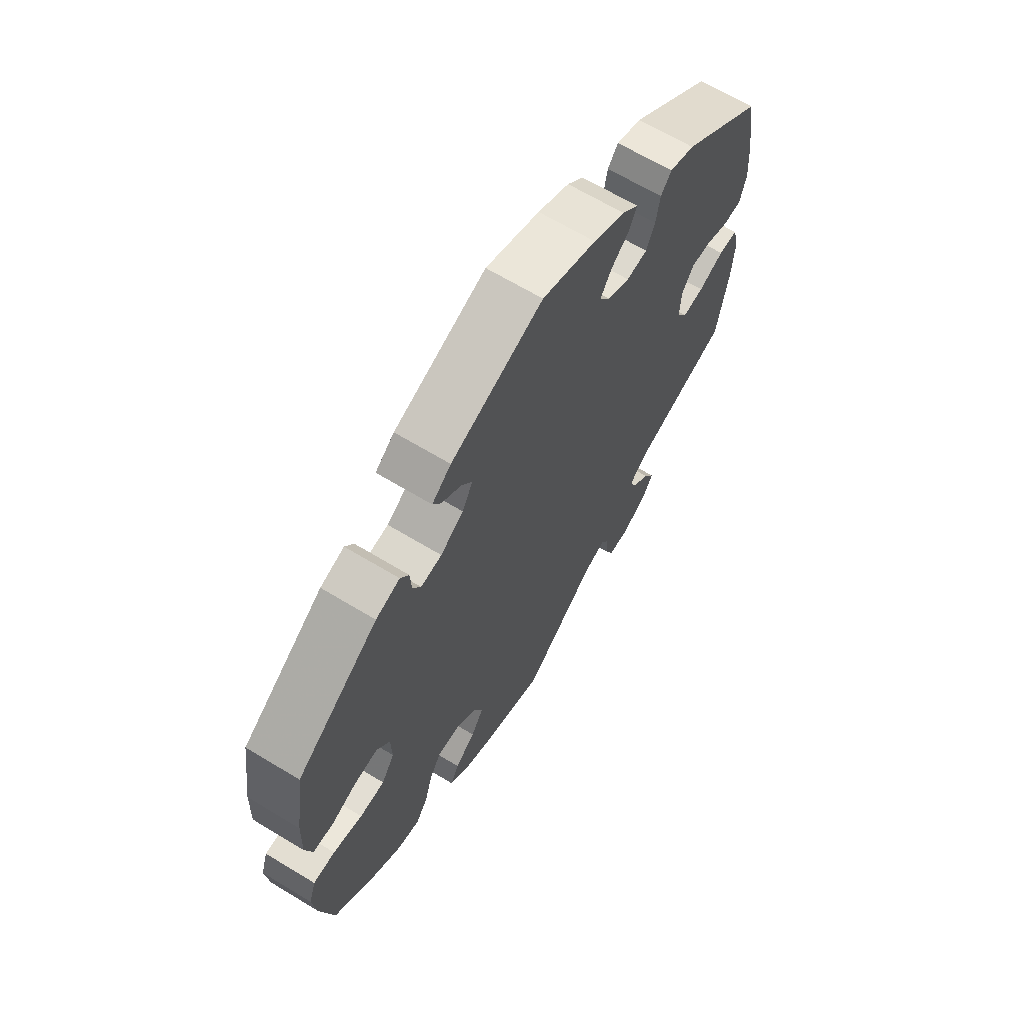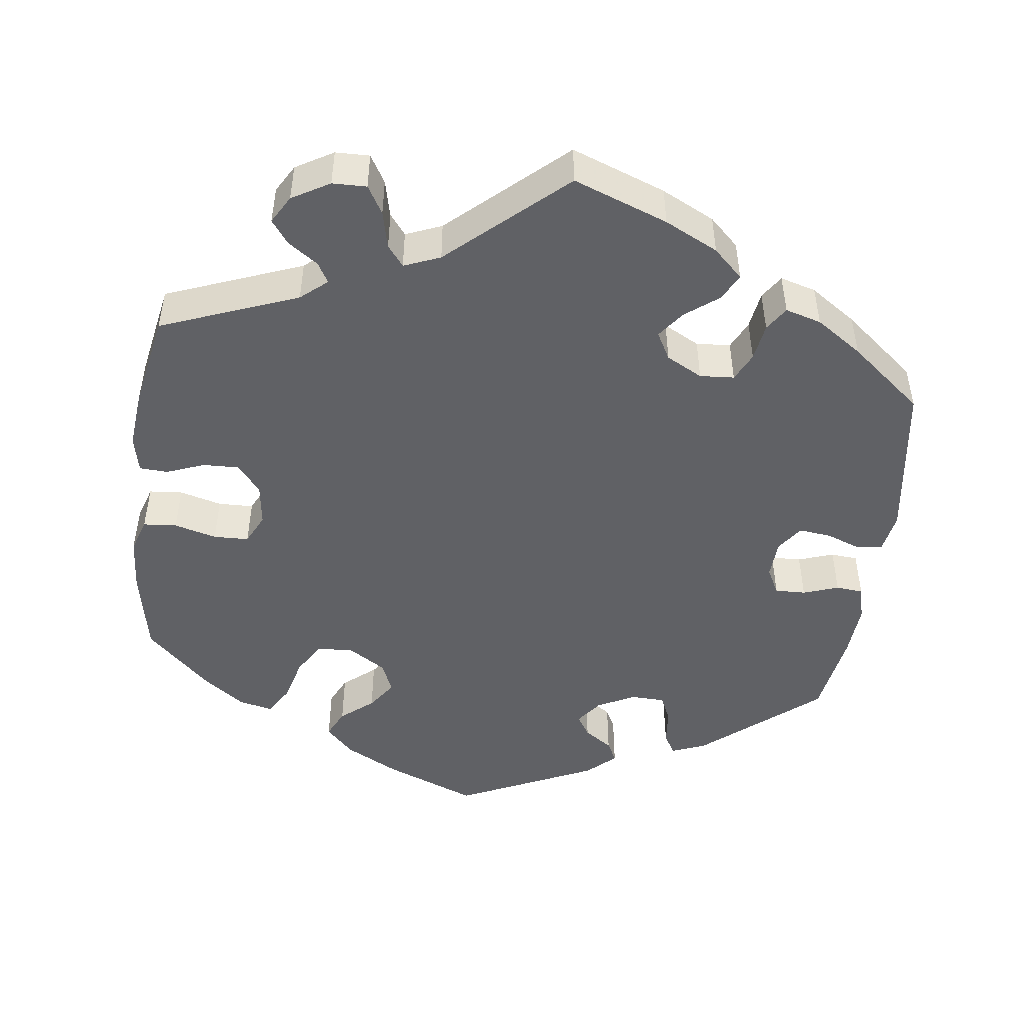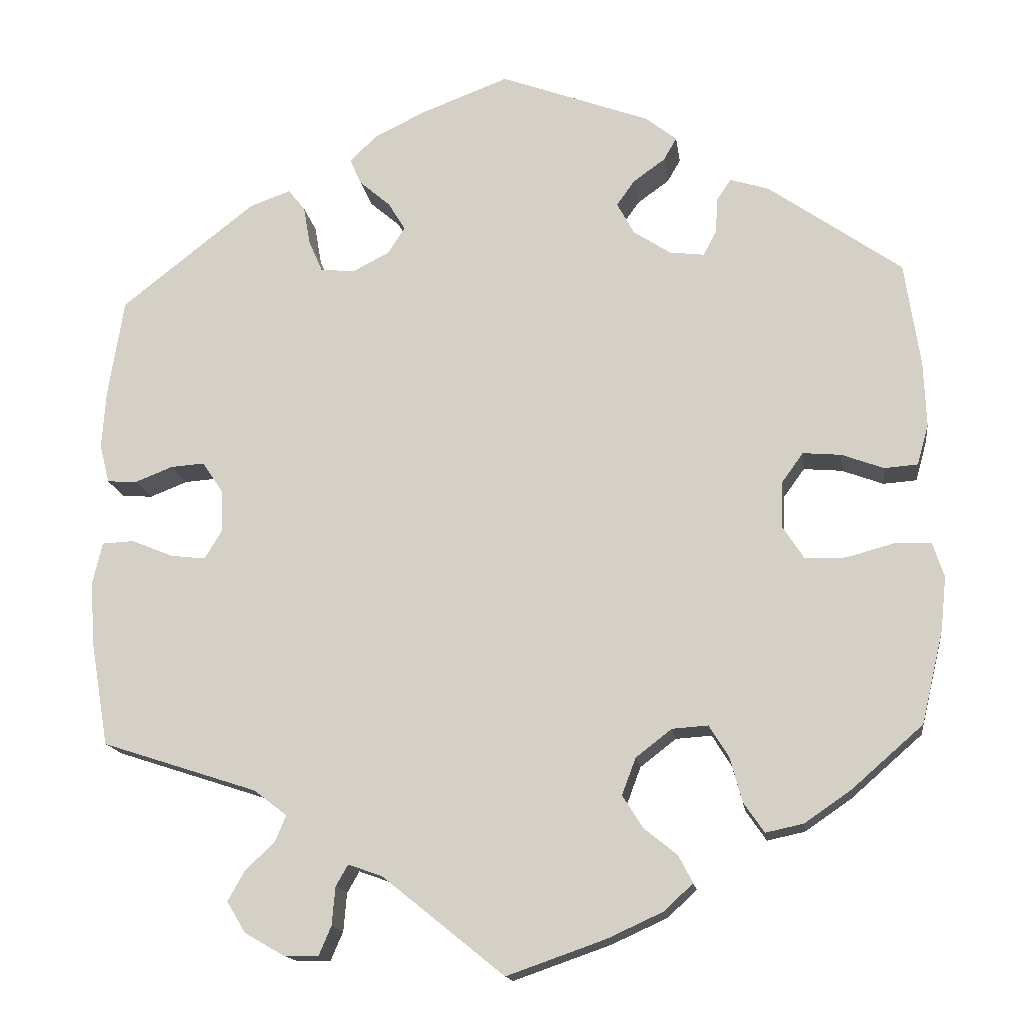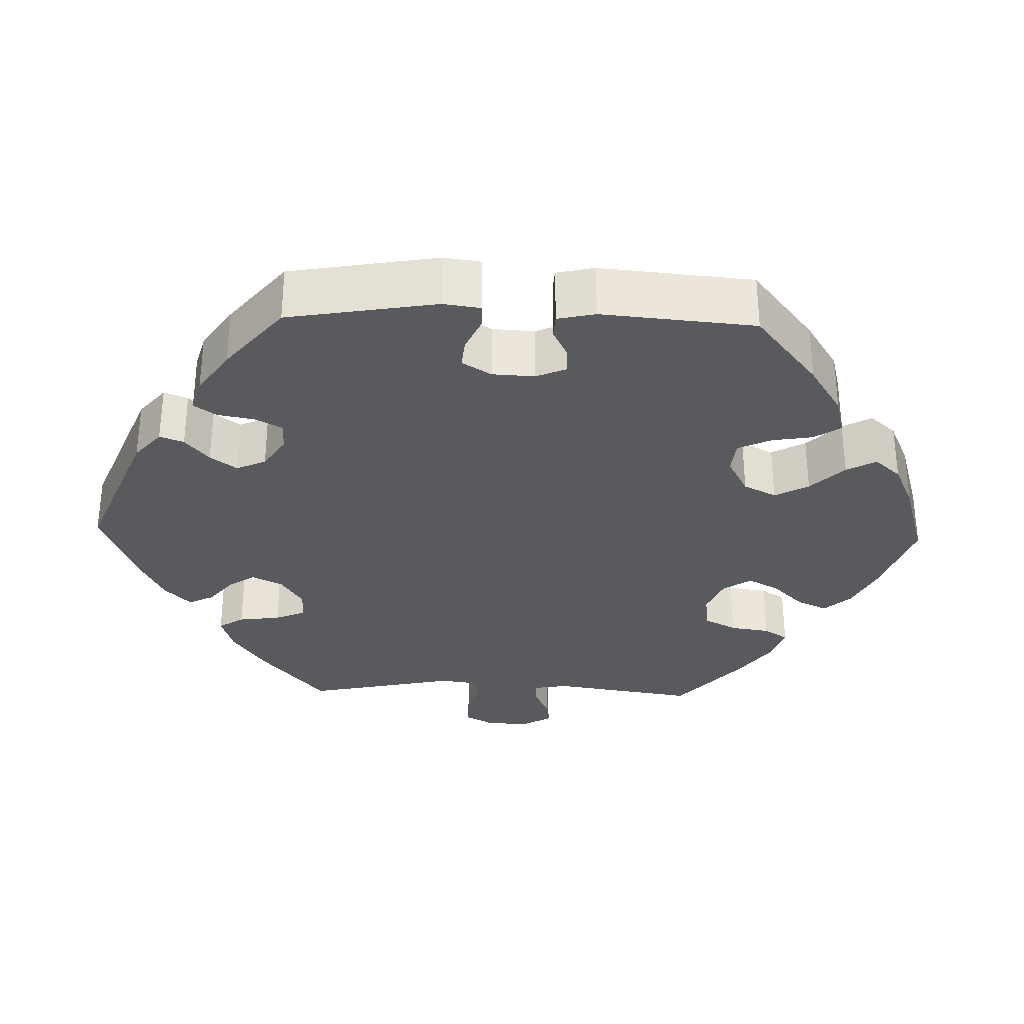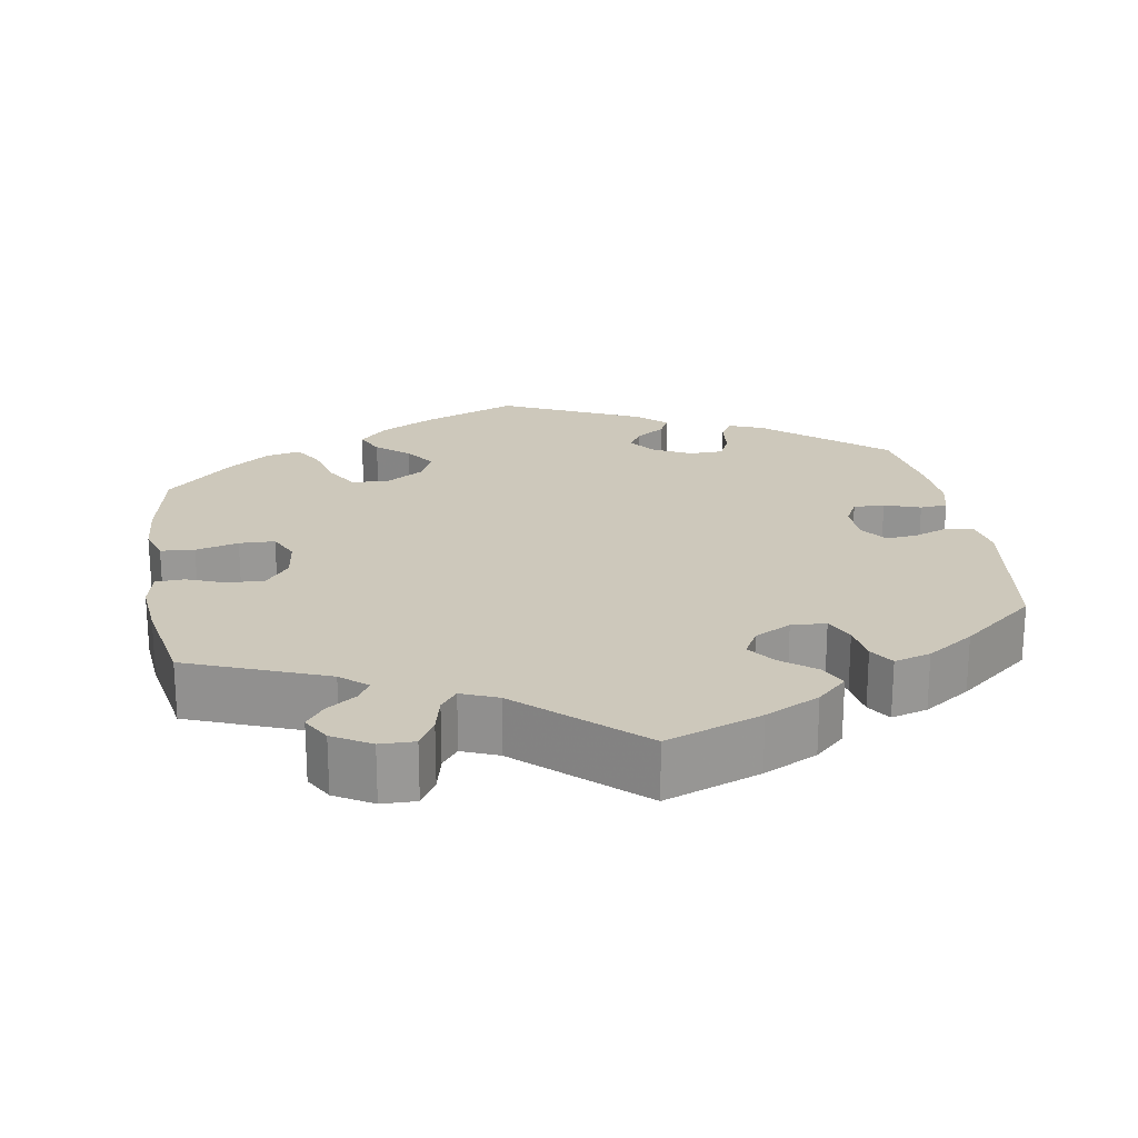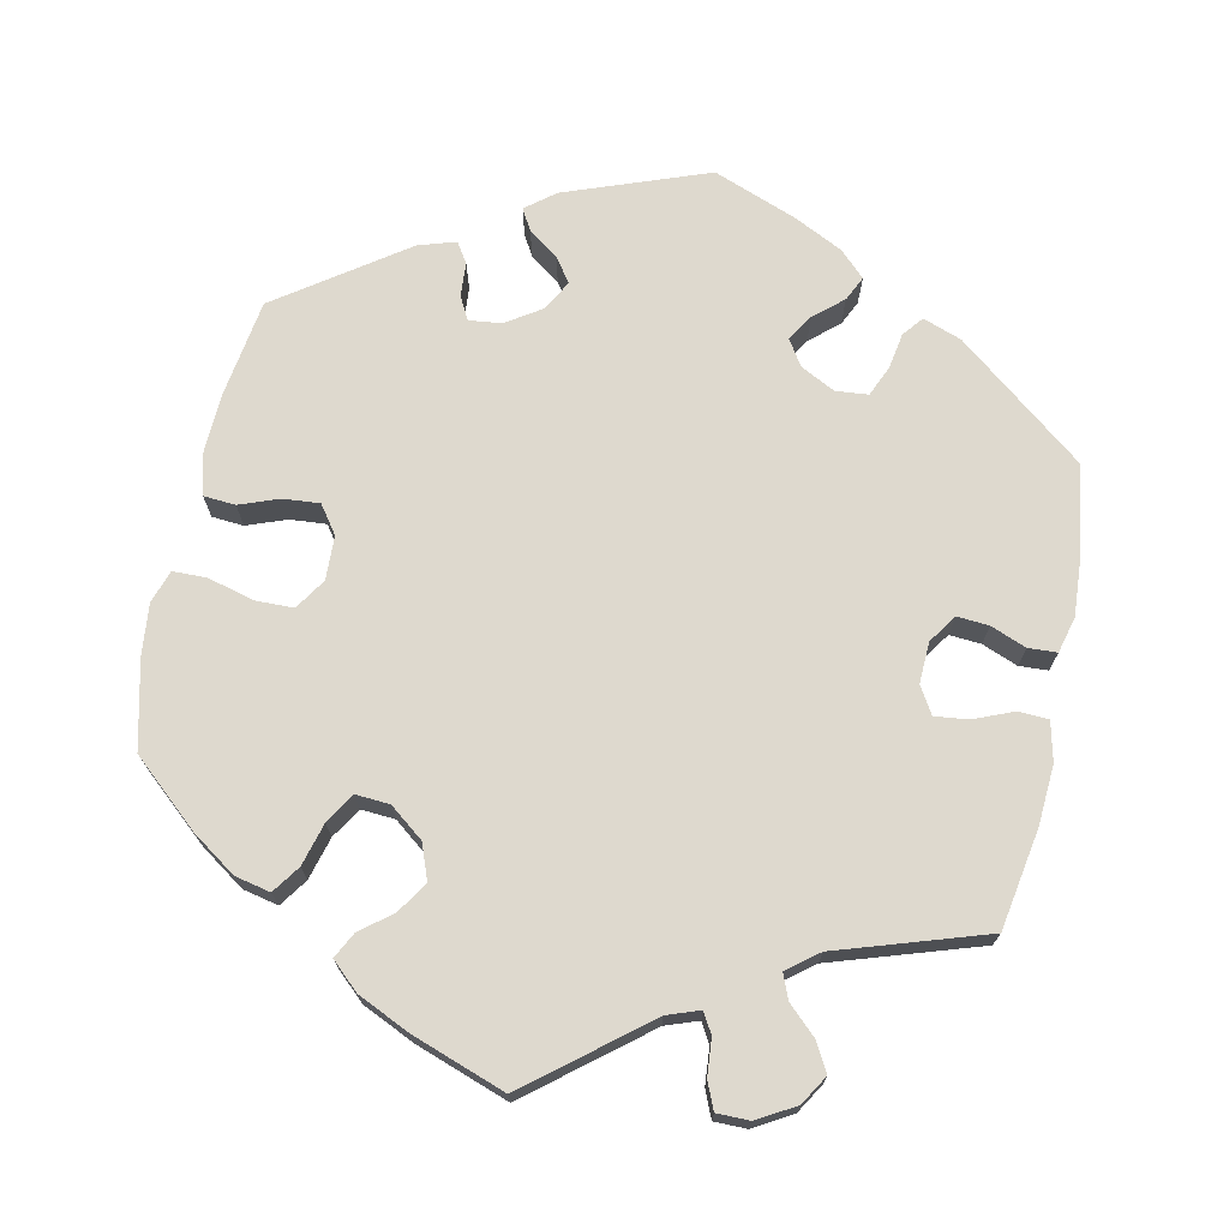
<metadata>
{"format":"obj","ext":"obj","renderer":"f3d","projection":"perspective","resolution":1024,"background":"white","views":[{"elev":66.1,"azim":121.3,"up":"+Z"},{"elev":-48.2,"azim":-127.4,"up":"+Y"},{"elev":-15.4,"azim":7.7,"up":"+Z"},{"elev":-31.4,"azim":28.3,"up":"+Y"},{"elev":21.8,"azim":-129.4,"up":"+Y"},{"elev":71.5,"azim":-168.0,"up":"+Y"}]}
</metadata>
<code>
v -0.336 0.07 0.418
v -0.286 0.07 0.436
v -0.265 0.07 0.41
v -0.257 0.07 0.363
v -0.24 0.07 0.324
v -0.198 0.07 0.32
v -0.153 0.07 0.343
v -0.132 0.07 0.376
v -0.153 0.07 0.41
v -0.19 0.07 0.442
v -0.205 0.07 0.474
v -0.172 0.07 0.506
v -0.109 0.07 0.537
v -0.001 0.07 0.578
v 0.183 0.07 0.51
v 0.221 0.07 0.48
v 0.205 0.07 0.452
v 0.166 0.07 0.424
v 0.144 0.07 0.393
v 0.165 0.07 0.354
v 0.211 0.07 0.324
v 0.253 0.07 0.319
v 0.269 0.07 0.349
v 0.272 0.07 0.393
v 0.289 0.07 0.419
v 0.337 0.07 0.404
v 0.5 0.07 0.289
v 0.519 0.07 0.161
v 0.522 0.07 0.082
v 0.508 0.07 0.032
v 0.467 0.07 0.029
v 0.416 0.07 0.048
v 0.369 0.07 0.052
v 0.343 0.07 0.016
v 0.341 0.07 -0.041
v 0.367 0.07 -0.081
v 0.417 0.07 -0.082
v 0.476 0.07 -0.066
v 0.52 0.07 -0.067
v 0.534 0.07 -0.11
v 0.527 0.07 -0.176
v 0.5 0.07 -0.289
v 0.413 0.07 -0.365
v 0.356 0.07 -0.404
v 0.31 0.07 -0.414
v 0.285 0.07 -0.378
v 0.27 0.07 -0.323
v 0.246 0.07 -0.284
v 0.202 0.07 -0.287
v 0.158 0.07 -0.321
v 0.141 0.07 -0.366
v 0.166 0.07 -0.406
v 0.207 0.07 -0.439
v 0.224 0.07 -0.472
v 0.188 0.07 -0.505
v 0.12 0.07 -0.536
v 0 0.07 -0.578
v -0.149 0.07 -0.458
v -0.191 0.07 -0.443
v -0.206 0.07 -0.469
v -0.21 0.07 -0.516
v -0.225 0.07 -0.551
v -0.267 0.07 -0.551
v -0.316 0.07 -0.523
v -0.339 0.07 -0.485
v -0.318 0.07 -0.448
v -0.282 0.07 -0.414
v -0.269 0.07 -0.382
v -0.309 0.07 -0.351
v -0.5 0.07 -0.289
v -0.522 0.07 -0.16
v -0.527 0.07 -0.083
v -0.515 0.07 -0.032
v -0.476 0.07 -0.03
v -0.425 0.07 -0.051
v -0.382 0.07 -0.056
v -0.361 0.07 -0.021
v -0.363 0.07 0.032
v -0.388 0.07 0.069
v -0.429 0.07 0.066
v -0.475 0.07 0.048
v -0.512 0.07 0.05
v -0.524 0.07 0.097
v -0.519 0.07 0.169
v -0.5 0.07 0.289
v -0.336 0 0.418
v -0.286 0 0.436
v -0.265 0 0.41
v -0.257 0 0.363
v -0.24 0 0.324
v -0.198 0 0.32
v -0.153 0 0.343
v -0.132 0 0.376
v -0.153 0 0.41
v -0.19 0 0.442
v -0.205 0 0.474
v -0.172 0 0.506
v -0.109 0 0.537
v -0.001 0 0.578
v 0.183 0 0.51
v 0.221 0 0.48
v 0.205 0 0.452
v 0.166 0 0.424
v 0.144 0 0.393
v 0.165 0 0.354
v 0.211 0 0.324
v 0.253 0 0.319
v 0.269 0 0.349
v 0.272 0 0.393
v 0.289 0 0.419
v 0.337 0 0.404
v 0.5 0 0.289
v 0.519 0 0.161
v 0.522 0 0.082
v 0.508 0 0.032
v 0.467 0 0.029
v 0.416 0 0.048
v 0.369 0 0.052
v 0.343 0 0.016
v 0.341 0 -0.041
v 0.367 0 -0.081
v 0.417 0 -0.082
v 0.476 0 -0.066
v 0.52 0 -0.067
v 0.534 0 -0.11
v 0.527 0 -0.176
v 0.5 0 -0.289
v 0.413 0 -0.365
v 0.356 0 -0.404
v 0.31 0 -0.414
v 0.285 0 -0.378
v 0.27 0 -0.323
v 0.246 0 -0.284
v 0.202 0 -0.287
v 0.158 0 -0.321
v 0.141 0 -0.366
v 0.166 0 -0.406
v 0.207 0 -0.439
v 0.224 0 -0.472
v 0.188 0 -0.505
v 0.12 0 -0.536
v 0 0 -0.578
v -0.149 0 -0.458
v -0.191 0 -0.443
v -0.206 0 -0.469
v -0.21 0 -0.516
v -0.225 0 -0.551
v -0.267 0 -0.551
v -0.316 0 -0.523
v -0.339 0 -0.485
v -0.318 0 -0.448
v -0.282 0 -0.414
v -0.269 0 -0.382
v -0.309 0 -0.351
v -0.5 0 -0.289
v -0.522 0 -0.16
v -0.527 0 -0.083
v -0.515 0 -0.032
v -0.476 0 -0.03
v -0.425 0 -0.051
v -0.382 0 -0.056
v -0.361 0 -0.021
v -0.363 0 0.032
v -0.388 0 0.069
v -0.429 0 0.066
v -0.475 0 0.048
v -0.512 0 0.05
v -0.524 0 0.097
v -0.519 0 0.169
v -0.5 0 0.289
f 80 81 82 83
f 79 80 83 84
f 72 73 74 75
f 72 75 76
f 69 70 71 72
f 68 69 72 76
f 64 65 66 67
f 64 67 68
f 63 64 68
f 60 61 62 63
f 59 60 63 68
f 58 59 68 76
f 52 53 54 55
f 51 52 55 56
f 44 45 46 47
f 44 47 48
f 43 44 48
f 42 43 48
f 41 42 48
f 40 41 48 49
f 37 38 39 40
f 36 37 40 49
f 29 30 31 32
f 29 32 33
f 28 29 33
f 27 28 33
f 26 27 33 34
f 23 24 25 26
f 22 23 26 34
f 15 16 17 18
f 15 18 19
f 14 15 19
f 13 14 19 20
f 9 10 11 12
f 8 9 12 13
f 1 2 3 4
f 1 4 5
f 79 84 85 1
f 57 58 76 77
f 51 56 57 77
f 50 51 77 78
f 35 36 49 50
f 21 22 34 35
f 20 21 35 50
f 8 13 20 50
f 7 8 50
f 6 7 50 78
f 78 79 1 5
f 5 6 78
f 168 167 166 165
f 169 168 165 164
f 160 159 158 157
f 161 160 157
f 157 156 155 154
f 161 157 154 153
f 152 151 150 149
f 153 152 149
f 153 149 148
f 148 147 146 145
f 153 148 145 144
f 161 153 144 143
f 140 139 138 137
f 141 140 137 136
f 132 131 130 129
f 133 132 129
f 133 129 128
f 133 128 127
f 133 127 126
f 134 133 126 125
f 125 124 123 122
f 134 125 122 121
f 117 116 115 114
f 118 117 114
f 118 114 113
f 118 113 112
f 119 118 112 111
f 111 110 109 108
f 119 111 108 107
f 103 102 101 100
f 104 103 100
f 104 100 99
f 105 104 99 98
f 97 96 95 94
f 98 97 94 93
f 89 88 87 86
f 90 89 86
f 86 170 169 164
f 162 161 143 142
f 162 142 141 136
f 163 162 136 135
f 135 134 121 120
f 120 119 107 106
f 135 120 106 105
f 135 105 98 93
f 135 93 92
f 163 135 92 91
f 90 86 164 163
f 163 91 90
f 1 86 87 2
f 2 87 88 3
f 3 88 89 4
f 4 89 90 5
f 5 90 91 6
f 6 91 92 7
f 7 92 93 8
f 8 93 94 9
f 9 94 95 10
f 10 95 96 11
f 11 96 97 12
f 12 97 98 13
f 13 98 99 14
f 14 99 100 15
f 15 100 101 16
f 16 101 102 17
f 17 102 103 18
f 18 103 104 19
f 19 104 105 20
f 20 105 106 21
f 21 106 107 22
f 22 107 108 23
f 23 108 109 24
f 24 109 110 25
f 25 110 111 26
f 26 111 112 27
f 27 112 113 28
f 28 113 114 29
f 29 114 115 30
f 30 115 116 31
f 31 116 117 32
f 32 117 118 33
f 33 118 119 34
f 34 119 120 35
f 35 120 121 36
f 36 121 122 37
f 37 122 123 38
f 38 123 124 39
f 39 124 125 40
f 40 125 126 41
f 41 126 127 42
f 42 127 128 43
f 43 128 129 44
f 44 129 130 45
f 45 130 131 46
f 46 131 132 47
f 47 132 133 48
f 48 133 134 49
f 49 134 135 50
f 50 135 136 51
f 51 136 137 52
f 52 137 138 53
f 53 138 139 54
f 54 139 140 55
f 55 140 141 56
f 56 141 142 57
f 57 142 143 58
f 58 143 144 59
f 59 144 145 60
f 60 145 146 61
f 61 146 147 62
f 62 147 148 63
f 63 148 149 64
f 64 149 150 65
f 65 150 151 66
f 66 151 152 67
f 67 152 153 68
f 68 153 154 69
f 69 154 155 70
f 70 155 156 71
f 71 156 157 72
f 72 157 158 73
f 73 158 159 74
f 74 159 160 75
f 75 160 161 76
f 76 161 162 77
f 77 162 163 78
f 78 163 164 79
f 79 164 165 80
f 80 165 166 81
f 81 166 167 82
f 82 167 168 83
f 83 168 169 84
f 84 169 170 85
f 85 170 86 1

</code>
